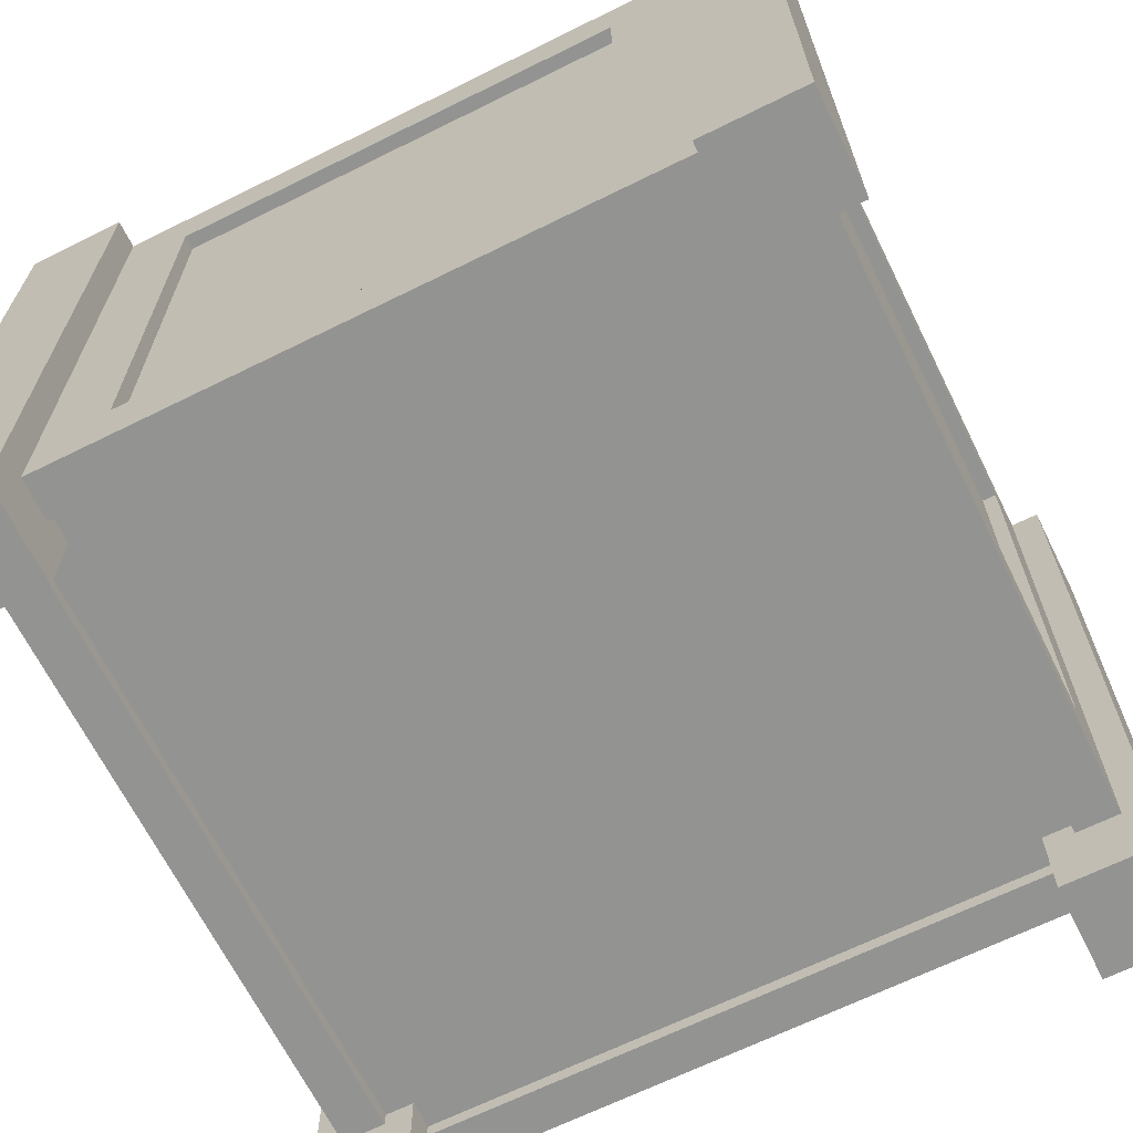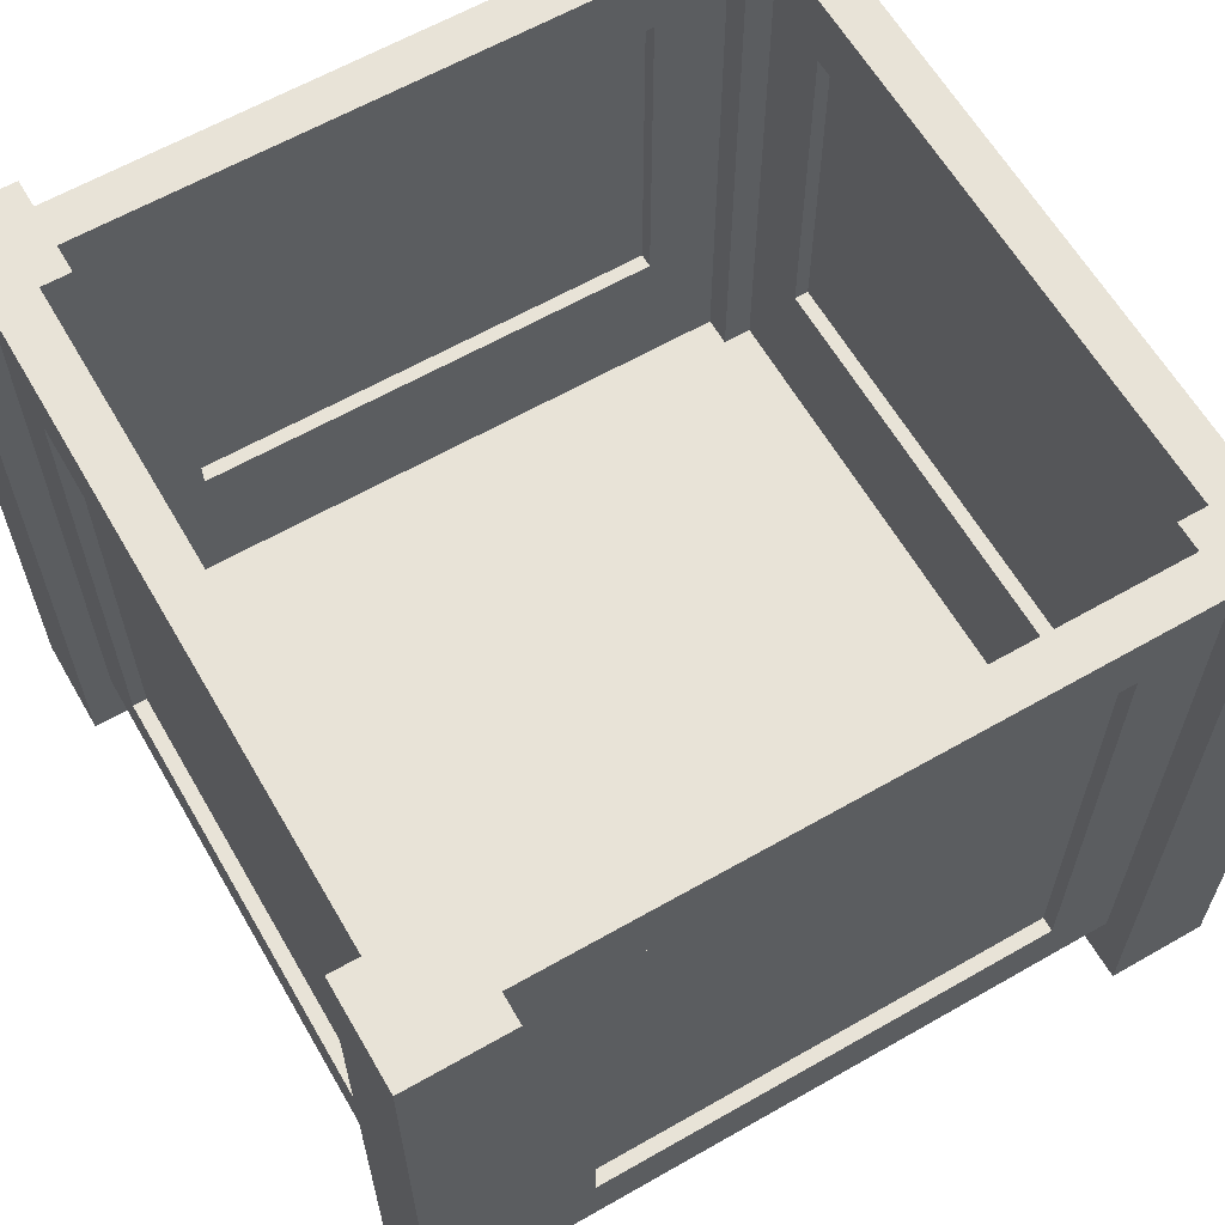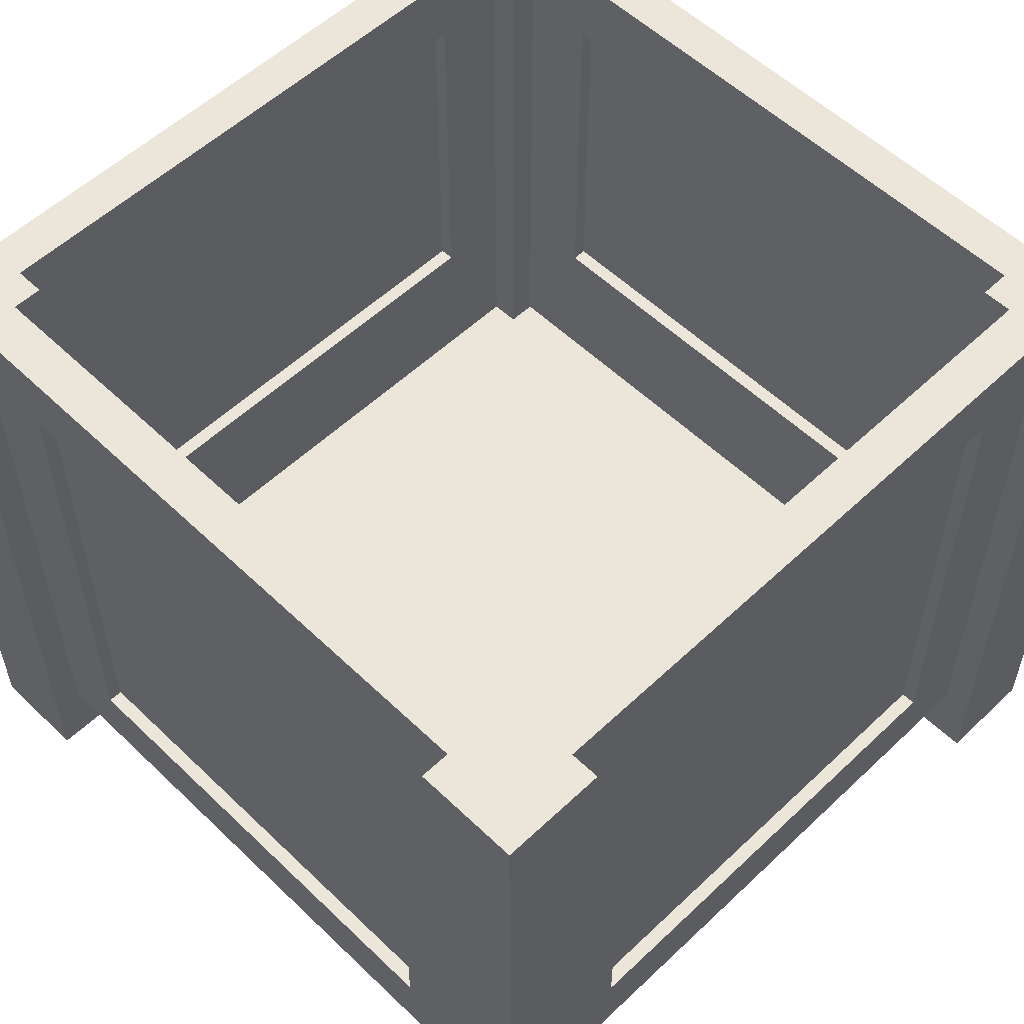
<metadata>
{"format":"obj","ext":"obj","renderer":"f3d","projection":"perspective","resolution":1024,"background":"white","views":[{"elev":-66.6,"azim":-63.6,"up":"+Y"},{"elev":62.3,"azim":59.9,"up":"+Y"},{"elev":55.4,"azim":135.2,"up":"+Y"}]}
</metadata>
<code>
v -0.2979 -0.2509 0.2267
v -0.2241 -0.2509 0.3005
v -0.2979 -0.2509 0.3005
v -0.2241 -0.2509 0.2794
v -0.2979 0.2762 0.3005
v -0.2241 -0.2509 0.2267
v -0.2241 -0.1982 0.2794
v -0.2241 0.2762 0.3005
v -0.2979 0.2762 0.2267
v -0.2768 -0.2509 0.2267
v -0.2241 -0.1982 0.2267
v -0.2241 0.2762 0.2794
v -0.2768 0.2762 0.2267
v -0.2768 -0.1982 0.2267
v -0.2241 -0.1459 0.2794
v -0.2239 -0.1982 0.2475
v -0.2241 0.224 0.2794
v -0.2241 0.2762 0.2477
v -0.2768 0.2235 0.2267
v -0.2452 0.2762 0.2267
v -0.2768 -0.1454 0.2267
v -0.1718 -0.1459 0.2794
v 0.2292 -0.1982 0.2794
v -0.2241 -0.1876 0.2267
v -0.1718 0.224 0.2794
v 0.2292 0.2762 0.2477
v -0.2241 0.2762 0.2267
v -0.2768 0.2235 0.1739
v -0.2452 0.2762 -0.2267
v -0.2768 -0.1982 -0.2267
v -0.245 -0.1982 0.2264
v 0.1769 -0.1459 0.2794
v 0.2292 -0.1982 0.2475
v -0.2239 -0.1876 0.2475
v 0.1769 0.224 0.2794
v 0.2292 0.2762 0.2794
v 0.176 0.223 0.2477
v -0.2241 -0.1507 0.2477
v -0.2768 -0.1454 0.1739
v -0.2768 0.2235 -0.1739
v -0.2452 -0.1507 0.2267
v -0.2768 0.2762 -0.2267
v -0.2452 0.2233 0.1738
v -0.2768 -0.1454 -0.2267
v 0.1769 -0.1459 0.2688
v 0.2292 -0.2509 0.2267
v 0.2292 -0.1876 0.2475
v 0.2292 -0.1459 0.2794
v -0.245 -0.1876 0.2264
v 0.2292 0.224 0.2794
v -0.1718 0.224 0.2688
v 0.303 0.2762 0.2267
v 0.176 -0.03953 0.2477
v -0.1709 0.223 0.2477
v -0.2241 -0.1507 0.2267
v -0.2768 0.2235 -0.2267
v -0.2663 0.2235 0.1739
v -0.2452 -0.03986 0.1738
v -0.2241 0.2762 -0.2477
v -0.2452 0.2233 -0.1738
v -0.2979 0.2762 -0.2267
v -0.245 -0.1982 -0.2267
v -0.1718 -0.1459 0.2688
v 0.2292 -0.2509 0.2794
v 0.2292 -0.1876 0.2267
v 0.2292 0.2762 0.3005
v -0.245 -0.1876 -0.2267
v 0.1769 0.224 0.2688
v 0.2292 0.2762 0.2267
v 0.2292 -0.1507 0.2477
v 0.176 0.223 0.2583
v 0.2292 -0.1507 0.2267
v -0.1709 -0.03953 0.2477
v -0.2768 -0.1454 -0.1739
v -0.2663 0.2235 -0.1739
v -0.2663 -0.1454 0.1739
v 0.2503 -0.1507 -0.2267
v -0.2452 -0.03986 -0.1738
v -0.2241 0.2762 -0.2267
v -0.2557 -0.03986 0.1738
v -0.2557 0.2233 -0.1738
v -0.2768 -0.2509 -0.2267
v 0.303 -0.2509 0.2267
v 0.25 -0.1876 0.2267
v 0.25 -0.1876 -0.2267
v 0.303 0.2762 0.3005
v 0.2819 0.2762 0.2267
v 0.176 -0.03953 0.2583
v -0.1709 0.223 0.2583
v -0.1709 -0.03953 0.2583
v -0.2663 -0.1454 -0.1739
v 0.2292 -0.1507 -0.2267
v -0.2452 -0.1507 -0.2267
v -0.2241 -0.1507 -0.2267
v -0.2979 0.2762 -0.3004
v -0.2557 0.2233 0.1738
v -0.2979 -0.2509 -0.2267
v -0.2241 -0.2509 -0.2267
v 0.303 -0.2509 0.3005
v 0.2819 -0.2509 0.2267
v 0.2292 -0.2509 0.3005
v 0.25 -0.1982 0.2267
v -0.2241 -0.1876 -0.2267
v 0.2503 0.2762 0.2267
v 0.2503 -0.1507 0.2267
v 0.2292 0.2762 -0.2267
v -0.2557 -0.03986 -0.1738
v -0.2241 -0.1507 -0.2477
v -0.2241 0.2762 -0.2794
v -0.2979 -0.2509 -0.3004
v -0.2241 -0.1982 -0.2267
v 0.2819 -0.1982 0.2267
v 0.25 -0.1982 -0.2267
v 0.2292 -0.1876 -0.2267
v 0.2819 0.2762 -0.2267
v 0.2503 -0.04031 0.1742
v 0.2503 0.2762 -0.2267
v 0.2292 -0.1507 -0.2477
v -0.1717 -0.04029 -0.2477
v 0.2292 0.2762 -0.2794
v -0.2241 0.2762 -0.3004
v -0.2241 -0.2509 -0.2794
v -0.2241 -0.1982 -0.2794
v -0.2239 -0.1876 -0.2475
v 0.2819 -0.1454 0.2267
v 0.2819 0.2234 0.2267
v 0.2503 -0.04031 -0.1742
v 0.2292 0.2762 -0.2477
v 0.1767 -0.04029 -0.2477
v -0.1717 0.2238 -0.2477
v 0.1762 0.2233 -0.2794
v -0.2241 0.2233 -0.2794
v -0.2241 -0.2509 -0.3004
v -0.2239 -0.1982 -0.2475
v 0.2819 -0.1982 -0.2267
v 0.2292 -0.2509 -0.2267
v 0.2292 -0.1876 -0.2475
v 0.2819 -0.1454 -0.2267
v 0.303 0.2762 -0.3004
v 0.2503 0.2238 -0.1742
v 0.2819 0.2234 0.1739
v 0.2503 0.2238 0.1742
v 0.2608 -0.04031 -0.1742
v 0.1767 0.2238 -0.2477
v 0.1767 -0.04029 -0.2583
v -0.1717 0.2238 -0.2583
v 0.2292 0.2233 -0.2794
v -0.1712 0.2233 -0.2794
v -0.2241 -0.1452 -0.2794
v 0.2292 -0.1982 -0.2475
v 0.2819 -0.2509 -0.2267
v 0.2292 -0.2509 -0.2794
v 0.2819 -0.1454 -0.1739
v 0.303 0.2762 -0.2267
v 0.2819 0.2234 -0.1739
v 0.2608 0.2238 0.1742
v 0.2608 -0.04031 0.1742
v -0.1717 -0.04029 -0.2583
v 0.2292 0.2762 -0.3004
v 0.1762 -0.1452 -0.2794
v 0.1762 0.2233 -0.2688
v 0.2292 -0.1982 -0.2794
v 0.2819 0.2234 -0.2267
v 0.2819 -0.1454 0.1739
v 0.303 -0.2509 -0.2267
v 0.2714 0.2234 -0.1739
v 0.2608 0.2238 -0.1742
v 0.1767 0.2238 -0.2583
v 0.2292 -0.2509 -0.3004
v 0.2292 -0.1452 -0.2794
v -0.1712 0.2233 -0.2688
v -0.1712 -0.1452 -0.2794
v 0.2714 -0.1454 0.1739
v 0.303 -0.2509 -0.3004
v 0.2714 0.2234 0.1739
v 0.1762 -0.1452 -0.2688
v -0.1712 -0.1452 -0.2688
v 0.2714 -0.1454 -0.1739
g mesh1_mesh1-geometry
f 1 2 3
f 2 1 4
f 3 2 1
f 4 1 2
f 2 5 3
f 3 5 2
f 5 1 3
f 3 1 5
f 4 1 6
f 6 1 4
f 7 2 4
f 4 2 7
f 5 2 8
f 8 2 5
f 1 5 9
f 9 5 1
f 6 1 10
f 10 1 6
f 11 4 6
f 6 4 11
f 2 7 8
f 8 7 2
f 4 11 7
f 7 11 4
f 12 5 8
f 8 5 12
f 5 12 9
f 9 12 5
f 13 1 9
f 9 1 13
f 1 14 10
f 10 14 1
f 10 11 6
f 6 11 10
f 8 7 15
f 15 7 8
f 16 7 11
f 11 7 16
f 8 17 12
f 12 17 8
f 9 12 18
f 18 12 9
f 19 1 13
f 13 1 19
f 9 20 13
f 13 20 9
f 14 1 21
f 21 1 14
f 11 10 14
f 14 10 11
f 7 22 15
f 15 22 7
f 8 15 17
f 17 15 8
f 7 16 23
f 23 16 7
f 24 16 11
f 11 16 24
f 25 12 17
f 17 12 25
f 12 26 18
f 18 26 12
f 9 18 27
f 27 18 9
f 21 1 19
f 19 1 21
f 13 28 19
f 19 28 13
f 9 27 20
f 20 27 9
f 29 13 20
f 20 13 29
f 21 30 14
f 14 30 21
f 14 31 11
f 11 31 14
f 7 32 22
f 22 32 7
f 22 17 15
f 15 17 22
f 33 23 16
f 16 23 33
f 23 32 7
f 7 32 23
f 16 24 34
f 34 24 16
f 31 24 11
f 11 24 31
f 35 12 25
f 25 12 35
f 17 22 25
f 25 22 17
f 26 12 36
f 36 12 26
f 26 37 18
f 18 37 26
f 38 27 18
f 18 27 38
f 19 39 21
f 21 39 19
f 28 13 40
f 40 13 28
f 39 19 28
f 28 19 39
f 27 41 20
f 20 41 27
f 13 29 42
f 42 29 13
f 20 43 29
f 29 43 20
f 30 21 44
f 44 21 30
f 31 14 30
f 30 14 31
f 45 22 32
f 32 22 45
f 46 23 33
f 33 23 46
f 16 47 33
f 33 47 16
f 32 23 48
f 48 23 32
f 24 47 34
f 34 47 24
f 47 16 34
f 34 16 47
f 24 31 49
f 49 31 24
f 50 12 35
f 35 12 50
f 51 35 25
f 25 35 51
f 22 51 25
f 25 51 22
f 12 50 36
f 36 50 12
f 36 52 26
f 26 52 36
f 37 26 53
f 53 26 37
f 18 37 54
f 54 37 18
f 27 38 55
f 55 38 27
f 18 54 38
f 38 54 18
f 44 21 39
f 39 21 44
f 40 13 56
f 56 13 40
f 40 57 28
f 28 57 40
f 57 39 28
f 28 39 57
f 41 27 55
f 55 27 41
f 41 58 20
f 20 58 41
f 29 59 42
f 42 59 29
f 56 13 42
f 42 13 56
f 20 58 43
f 43 58 20
f 60 29 43
f 43 29 60
f 44 61 30
f 30 61 44
f 31 30 62
f 62 30 31
f 22 45 63
f 63 45 22
f 35 45 32
f 32 45 35
f 23 46 64
f 64 46 23
f 46 33 65
f 65 33 46
f 65 33 47
f 47 33 65
f 23 66 48
f 48 66 23
f 48 35 32
f 32 35 48
f 47 24 65
f 65 24 47
f 31 67 49
f 49 67 31
f 65 24 49
f 49 24 65
f 35 48 50
f 50 48 35
f 35 51 68
f 68 51 35
f 51 22 63
f 63 22 51
f 50 66 36
f 36 66 50
f 66 52 36
f 36 52 66
f 26 52 69
f 69 52 26
f 70 53 26
f 26 53 70
f 53 71 37
f 37 71 53
f 71 54 37
f 37 54 71
f 38 72 55
f 55 72 38
f 73 38 54
f 54 38 73
f 44 39 74
f 74 39 44
f 44 40 56
f 56 40 44
f 57 40 75
f 75 40 57
f 39 57 76
f 76 57 39
f 55 77 41
f 41 77 55
f 58 41 78
f 78 41 58
f 59 29 79
f 79 29 59
f 42 59 61
f 61 59 42
f 61 56 42
f 42 56 61
f 80 43 58
f 58 43 80
f 78 29 60
f 60 29 78
f 43 81 60
f 60 81 43
f 56 61 44
f 44 61 56
f 30 61 82
f 82 61 30
f 82 62 30
f 30 62 82
f 67 31 62
f 62 31 67
f 45 51 63
f 63 51 45
f 45 35 68
f 68 35 45
f 83 64 46
f 46 64 83
f 64 66 23
f 23 66 64
f 84 46 65
f 65 46 84
f 48 66 50
f 50 66 48
f 85 49 67
f 67 49 85
f 65 49 84
f 84 49 65
f 51 45 68
f 68 45 51
f 52 66 86
f 86 66 52
f 69 52 87
f 87 52 69
f 72 26 69
f 69 26 72
f 53 70 38
f 38 70 53
f 26 72 70
f 70 72 26
f 71 53 88
f 88 53 71
f 54 71 89
f 89 71 54
f 72 38 70
f 70 38 72
f 72 77 55
f 55 77 72
f 53 38 73
f 73 38 53
f 54 90 73
f 73 90 54
f 39 91 74
f 74 91 39
f 40 44 74
f 74 44 40
f 40 91 75
f 75 91 40
f 91 57 75
f 75 57 91
f 57 91 76
f 76 91 57
f 91 39 76
f 76 39 91
f 41 77 92
f 92 77 41
f 93 78 41
f 41 78 93
f 78 80 58
f 58 80 78
f 29 94 79
f 79 94 29
f 94 59 79
f 79 59 94
f 61 59 95
f 95 59 61
f 43 80 96
f 96 80 43
f 78 93 29
f 29 93 78
f 81 78 60
f 60 78 81
f 81 43 96
f 96 43 81
f 82 61 97
f 97 61 82
f 98 62 82
f 82 62 98
f 98 67 62
f 62 67 98
f 99 64 83
f 83 64 99
f 83 46 100
f 100 46 83
f 66 64 101
f 101 64 66
f 102 46 84
f 84 46 102
f 84 49 85
f 85 49 84
f 85 67 103
f 103 67 85
f 66 99 86
f 86 99 66
f 99 52 86
f 86 52 99
f 52 100 87
f 87 100 52
f 69 87 104
f 104 87 69
f 104 72 69
f 69 72 104
f 53 90 88
f 88 90 53
f 90 71 88
f 88 71 90
f 71 90 89
f 89 90 71
f 90 54 89
f 89 54 90
f 77 72 105
f 105 72 77
f 90 53 73
f 73 53 90
f 91 40 74
f 74 40 91
f 77 106 92
f 92 106 77
f 92 93 41
f 41 93 92
f 80 78 107
f 107 78 80
f 94 29 93
f 93 29 94
f 59 94 108
f 108 94 59
f 95 59 109
f 109 59 95
f 110 61 95
f 95 61 110
f 80 81 96
f 96 81 80
f 78 81 107
f 107 81 78
f 61 110 97
f 97 110 61
f 110 82 97
f 97 82 110
f 82 110 98
f 98 110 82
f 111 67 98
f 98 67 111
f 64 99 101
f 101 99 64
f 52 99 83
f 83 99 52
f 46 112 100
f 100 112 46
f 100 52 83
f 83 52 100
f 99 66 101
f 101 66 99
f 112 46 102
f 102 46 112
f 84 113 102
f 102 113 84
f 113 84 85
f 85 84 113
f 67 111 103
f 103 111 67
f 85 103 114
f 114 103 85
f 87 100 112
f 112 100 87
f 115 104 87
f 87 104 115
f 72 104 105
f 105 104 72
f 105 116 77
f 77 116 105
f 106 77 117
f 117 77 106
f 106 118 92
f 92 118 106
f 93 92 94
f 94 92 93
f 81 80 107
f 107 80 81
f 94 118 108
f 108 118 94
f 108 119 59
f 59 119 108
f 59 120 109
f 109 120 59
f 95 109 121
f 121 109 95
f 121 110 95
f 95 110 121
f 98 110 122
f 122 110 98
f 98 123 111
f 111 123 98
f 113 112 102
f 102 112 113
f 114 113 85
f 85 113 114
f 111 124 103
f 103 124 111
f 124 114 103
f 103 114 124
f 87 112 125
f 125 112 87
f 104 115 117
f 117 115 104
f 126 115 87
f 87 115 126
f 116 105 104
f 104 105 116
f 127 77 116
f 116 77 127
f 77 127 117
f 117 127 77
f 128 106 117
f 117 106 128
f 118 106 128
f 128 106 118
f 118 94 92
f 92 94 118
f 118 129 108
f 108 129 118
f 108 129 119
f 119 129 108
f 130 59 119
f 119 59 130
f 120 59 128
f 128 59 120
f 120 131 109
f 109 131 120
f 132 121 109
f 109 121 132
f 110 121 133
f 133 121 110
f 122 110 133
f 133 110 122
f 123 98 122
f 122 98 123
f 123 134 111
f 111 134 123
f 112 113 135
f 135 113 112
f 136 113 114
f 114 113 136
f 124 111 134
f 134 111 124
f 114 124 137
f 137 124 114
f 112 138 125
f 125 138 112
f 87 125 126
f 126 125 87
f 115 139 117
f 117 139 115
f 117 140 104
f 104 140 117
f 141 115 126
f 126 115 141
f 116 104 142
f 142 104 116
f 116 143 127
f 127 143 116
f 117 127 140
f 140 127 117
f 117 139 128
f 128 139 117
f 128 144 118
f 118 144 128
f 129 118 144
f 144 118 129
f 145 119 129
f 129 119 145
f 144 59 130
f 130 59 144
f 119 146 130
f 130 146 119
f 144 128 59
f 59 128 144
f 128 139 120
f 120 139 128
f 131 120 147
f 147 120 131
f 109 131 148
f 148 131 109
f 149 121 132
f 132 121 149
f 109 148 132
f 132 148 109
f 121 122 133
f 133 122 121
f 122 121 123
f 123 121 122
f 134 123 150
f 150 123 134
f 113 151 135
f 135 151 113
f 138 112 135
f 135 112 138
f 151 113 136
f 136 113 151
f 114 152 136
f 136 152 114
f 150 124 134
f 134 124 150
f 124 150 137
f 137 150 124
f 150 114 137
f 137 114 150
f 125 138 153
f 153 138 125
f 125 141 126
f 126 141 125
f 139 115 154
f 154 115 139
f 142 104 140
f 140 104 142
f 155 115 141
f 141 115 155
f 156 116 142
f 142 116 156
f 143 116 157
f 157 116 143
f 143 140 127
f 127 140 143
f 144 145 129
f 129 145 144
f 119 145 158
f 158 145 119
f 146 144 130
f 130 144 146
f 146 119 158
f 158 119 146
f 120 139 159
f 159 139 120
f 159 147 120
f 120 147 159
f 147 160 131
f 131 160 147
f 161 148 131
f 131 148 161
f 123 121 149
f 149 121 123
f 148 149 132
f 132 149 148
f 150 123 162
f 162 123 150
f 151 138 135
f 135 138 151
f 152 151 136
f 136 151 152
f 152 114 150
f 150 114 152
f 163 153 138
f 138 153 163
f 125 153 164
f 164 153 125
f 141 125 164
f 164 125 141
f 115 165 154
f 154 165 115
f 165 139 154
f 154 139 165
f 140 156 142
f 142 156 140
f 115 155 163
f 163 155 115
f 141 166 155
f 155 166 141
f 116 156 157
f 157 156 116
f 156 143 157
f 157 143 156
f 140 143 167
f 167 143 140
f 145 144 168
f 168 144 145
f 145 146 158
f 158 146 145
f 144 146 168
f 168 146 144
f 139 169 159
f 159 169 139
f 159 170 147
f 147 170 159
f 160 147 170
f 170 147 160
f 160 161 131
f 131 161 160
f 148 161 171
f 171 161 148
f 172 123 149
f 149 123 172
f 149 148 172
f 172 148 149
f 123 170 162
f 162 170 123
f 162 152 150
f 150 152 162
f 151 163 138
f 138 163 151
f 151 152 165
f 165 152 151
f 153 163 155
f 155 163 153
f 153 173 164
f 164 173 153
f 173 141 164
f 164 141 173
f 165 115 151
f 151 115 165
f 139 165 174
f 174 165 139
f 156 140 167
f 167 140 156
f 151 115 163
f 163 115 151
f 166 141 175
f 175 141 166
f 166 153 155
f 155 153 166
f 143 156 167
f 167 156 143
f 146 145 168
f 168 145 146
f 169 139 174
f 174 139 169
f 169 162 159
f 159 162 169
f 159 162 170
f 170 162 159
f 170 123 160
f 160 123 170
f 161 160 176
f 176 160 161
f 161 177 171
f 171 177 161
f 177 148 171
f 171 148 177
f 160 123 172
f 172 123 160
f 148 177 172
f 172 177 148
f 162 169 152
f 152 169 162
f 165 152 174
f 174 152 165
f 173 153 178
f 178 153 173
f 141 173 175
f 175 173 141
f 173 166 175
f 175 166 173
f 153 166 178
f 178 166 153
f 174 152 169
f 169 152 174
f 160 177 176
f 176 177 160
f 177 161 176
f 176 161 177
f 177 160 172
f 172 160 177
f 166 173 178
f 178 173 166
g mesh2_mesh2-geometry
l 1 3
l 10 1
l 1 9
l 3 2
l 3 5
l 10 6
l 10 14
l 9 5
l 13 9
l 2 4
l 2 8
l 5 8
l 6 4
l 6 11
l 14 11
l 30 14
l 14 21
l 42 13
l 13 20
l 19 13
l 4 7
l 8 12
l 11 7
l 31 11
l 16 11
l 11 24
l 30 62
l 82 30
l 30 44
l 21 19
l 39 21
l 61 42
l 42 29
l 56 42
l 20 27
l 29 20
l 20 41
l 28 19
l 7 23
l 7 15
l 12 36
l 18 12
l 17 12
l 31 62
l 31 49
l 33 16
l 16 34
l 34 24
l 49 24
l 62 67
l 97 82
l 82 98
l 44 56
l 74 44
l 74 39
l 39 28
l 39 76
l 95 61
l 97 61
l 29 79
l 29 93
l 40 56
l 27 18
l 27 55
l 93 41
l 41 55
l 28 40
l 28 57
l 23 33
l 64 23
l 23 48
l 15 17
l 22 15
l 36 66
l 26 36
l 50 36
l 18 26
l 18 38
l 25 17
l 49 67
l 33 47
l 47 34
l 67 103
l 110 97
l 98 122
l 98 111
l 40 74
l 74 91
l 76 57
l 91 76
l 121 95
l 110 95
l 79 59
l 79 94
l 93 94
l 40 75
l 55 38
l 57 75
l 64 101
l 64 46
l 48 50
l 32 48
l 25 22
l 22 32
l 22 63
l 66 86
l 101 66
l 69 26
l 26 70
l 35 50
l 38 70
l 35 25
l 25 51
l 47 65
l 124 103
l 111 103
l 133 110
l 122 133
l 122 123
l 111 123
l 134 111
l 75 91
l 109 121
l 133 121
l 59 109
l 128 59
l 59 108
l 94 108
l 101 99
l 46 100
l 46 65
l 32 35
l 32 45
l 63 45
l 51 63
l 86 52
l 99 86
l 104 69
l 69 72
l 72 70
l 35 68
l 68 51
l 65 84
l 124 137
l 134 124
l 162 123
l 123 149
l 134 150
l 120 109
l 132 109
l 120 128
l 128 106
l 128 118
l 118 108
l 99 83
l 83 100
l 100 112
l 45 68
l 52 87
l 83 52
l 87 104
l 104 117
l 104 105
l 105 72
l 85 84
l 102 84
l 137 114
l 150 137
l 162 150
l 152 162
l 162 170
l 149 132
l 172 149
l 120 159
l 147 120
l 148 132
l 106 117
l 106 92
l 118 92
l 135 112
l 112 125
l 102 112
l 115 87
l 126 87
l 117 115
l 117 77
l 105 77
l 114 85
l 113 85
l 113 102
l 136 114
l 152 169
l 152 136
l 170 147
l 160 170
l 160 172
l 172 148
l 172 177
l 159 139
l 169 159
l 131 147
l 148 131
l 148 171
l 92 77
l 151 135
l 135 138
l 113 135
l 125 126
l 164 125
l 154 115
l 163 115
l 141 126
l 136 151
l 169 174
l 131 160
l 160 176
l 176 177
l 177 171
l 139 154
l 174 139
l 131 161
l 171 161
l 165 151
l 138 163
l 153 138
l 141 164
l 164 153
l 164 173
l 165 154
l 155 163
l 155 141
l 141 175
l 174 165
l 161 176
l 153 155
l 153 178
l 175 173
l 173 178
l 155 166
l 166 175
l 178 166
g mesh3_mesh3-geometry
l 144 130
l 129 144
l 144 168
l 130 119
l 130 146
l 119 129
l 129 145
l 145 168
l 168 146
l 119 158
l 146 158
l 158 145
g mesh4_mesh4-geometry
l 142 140
l 116 142
l 142 156
l 140 127
l 140 167
l 127 116
l 116 157
l 157 156
l 156 167
l 127 143
l 167 143
l 143 157
g mesh5_mesh5-geometry
l 54 37
l 73 54
l 54 89
l 37 53
l 37 71
l 53 73
l 73 90
l 89 71
l 90 89
l 53 88
l 71 88
l 88 90
g mesh6_mesh6-geometry
l 60 43
l 78 60
l 60 81
l 43 58
l 43 96
l 58 78
l 78 107
l 107 81
l 81 96
l 58 80
l 96 80
l 80 107

</code>
